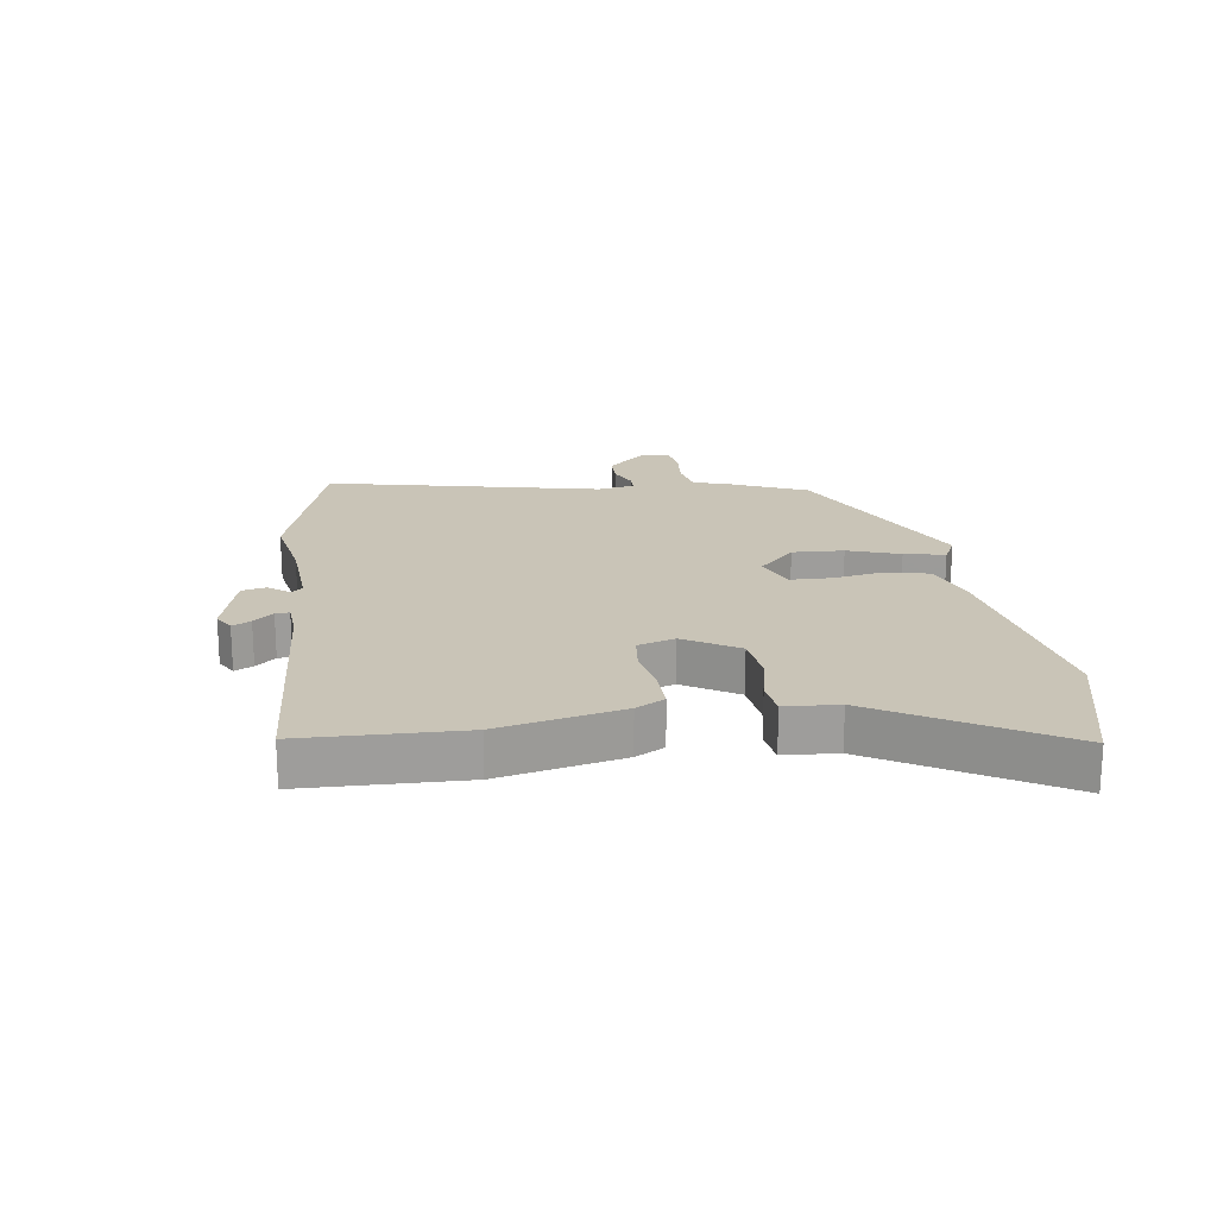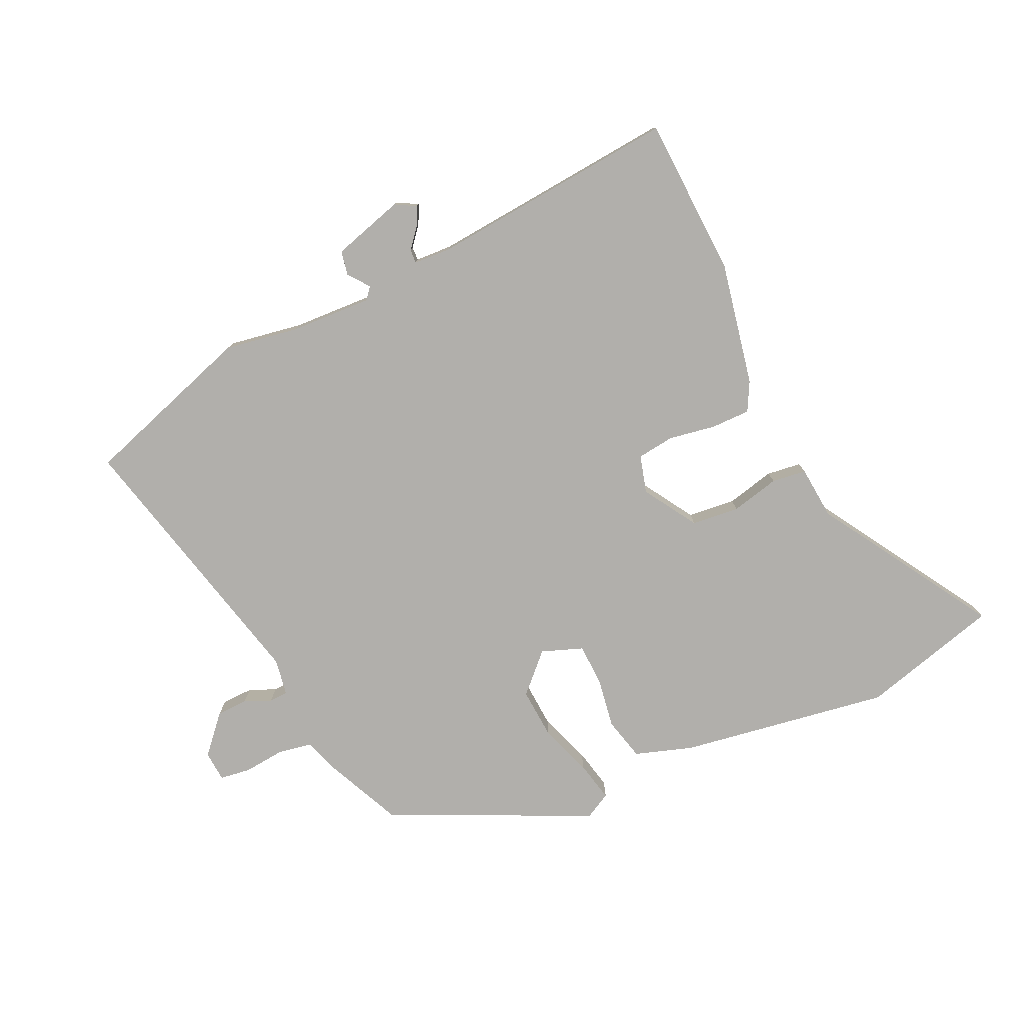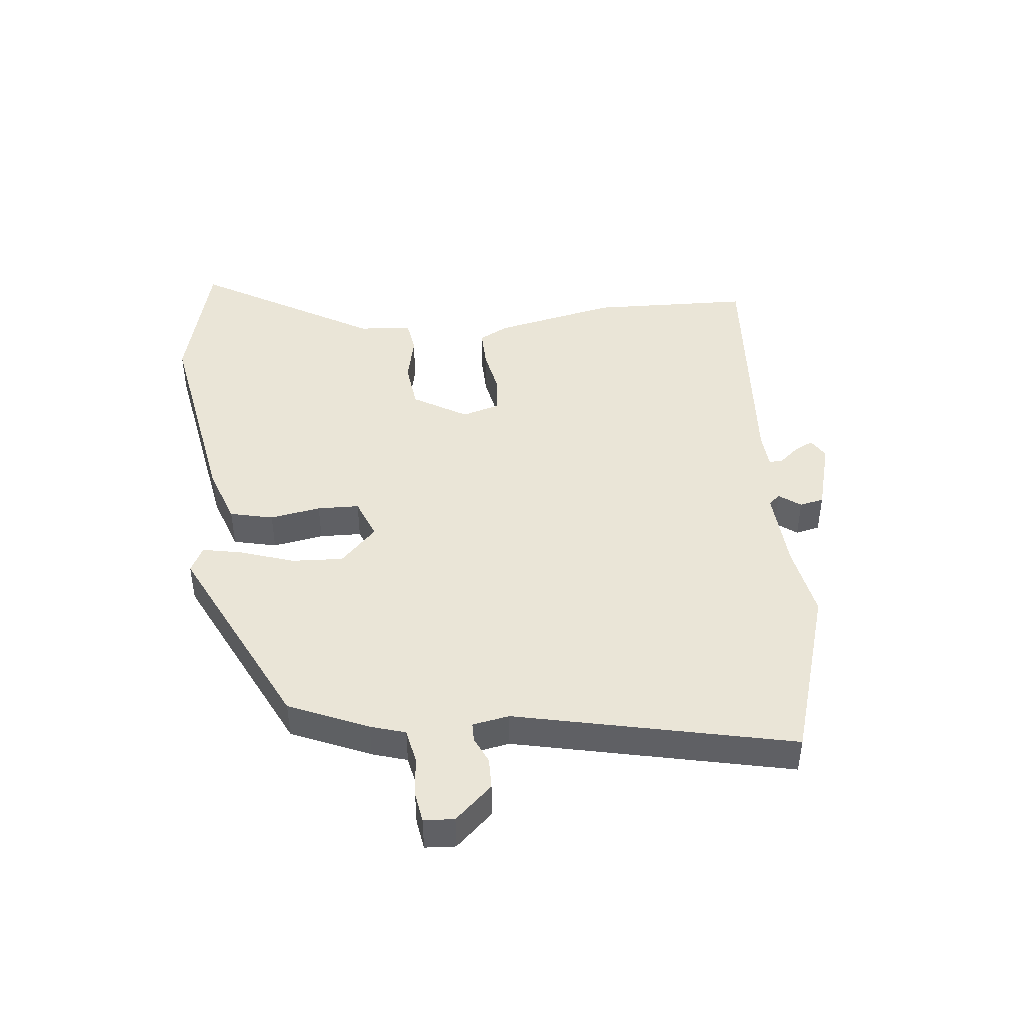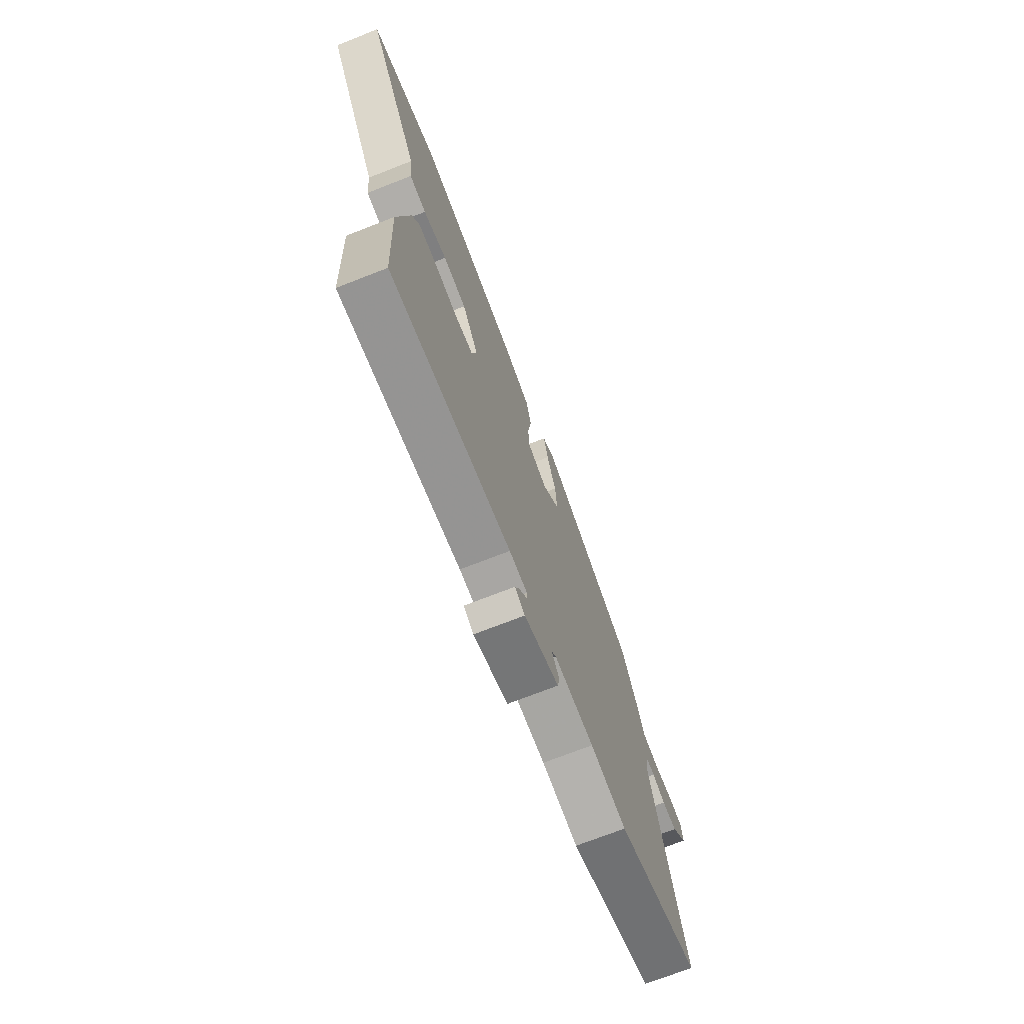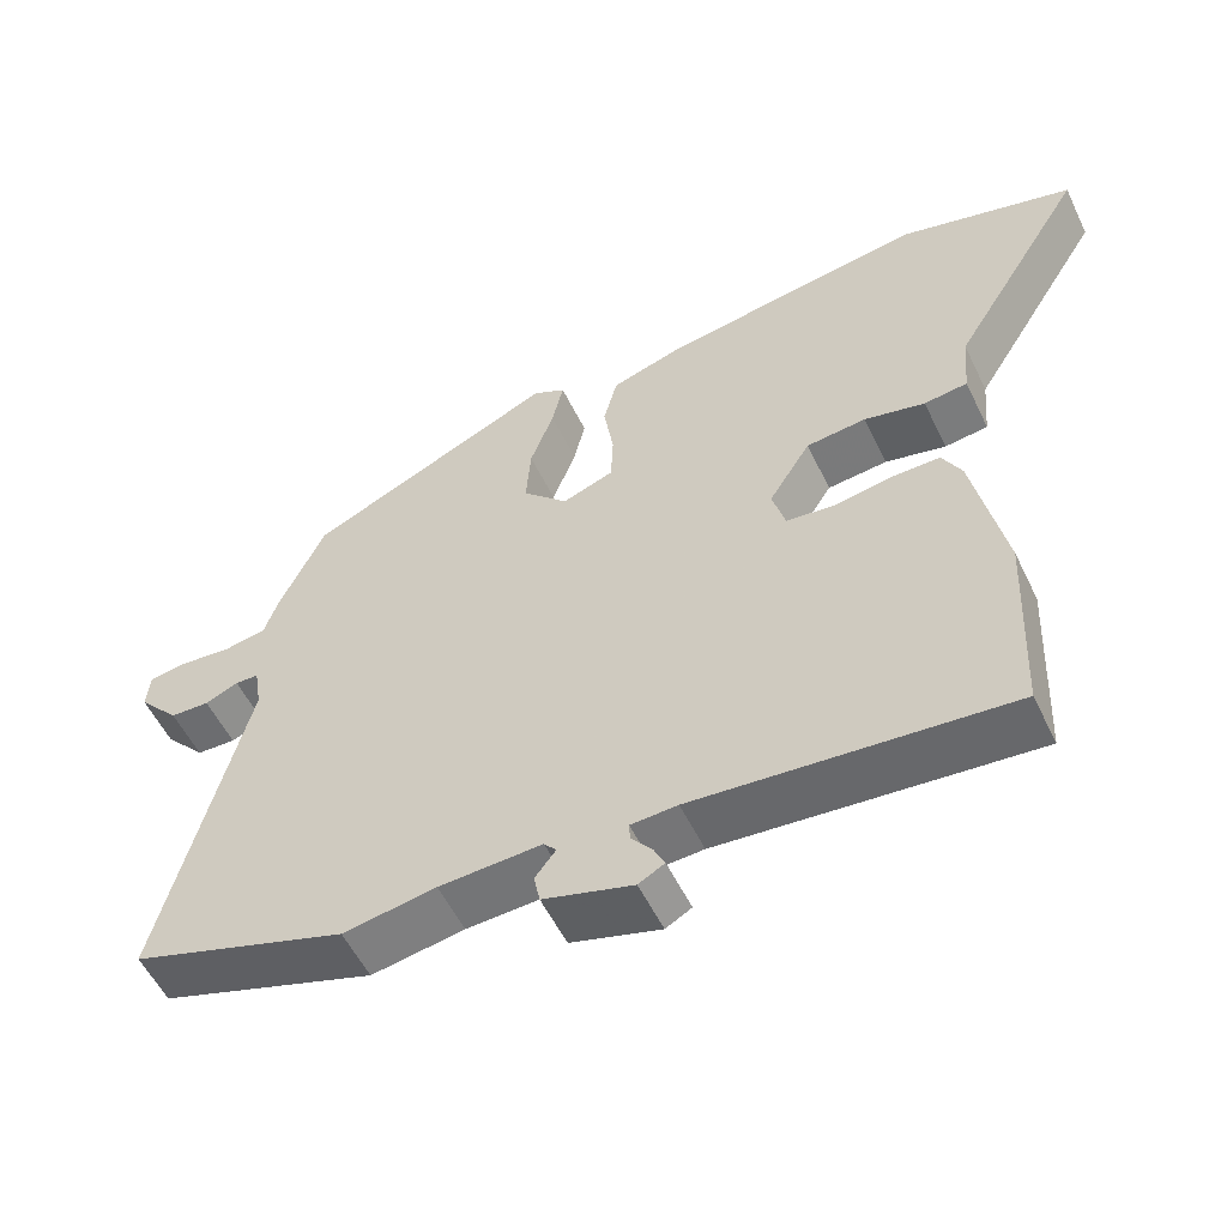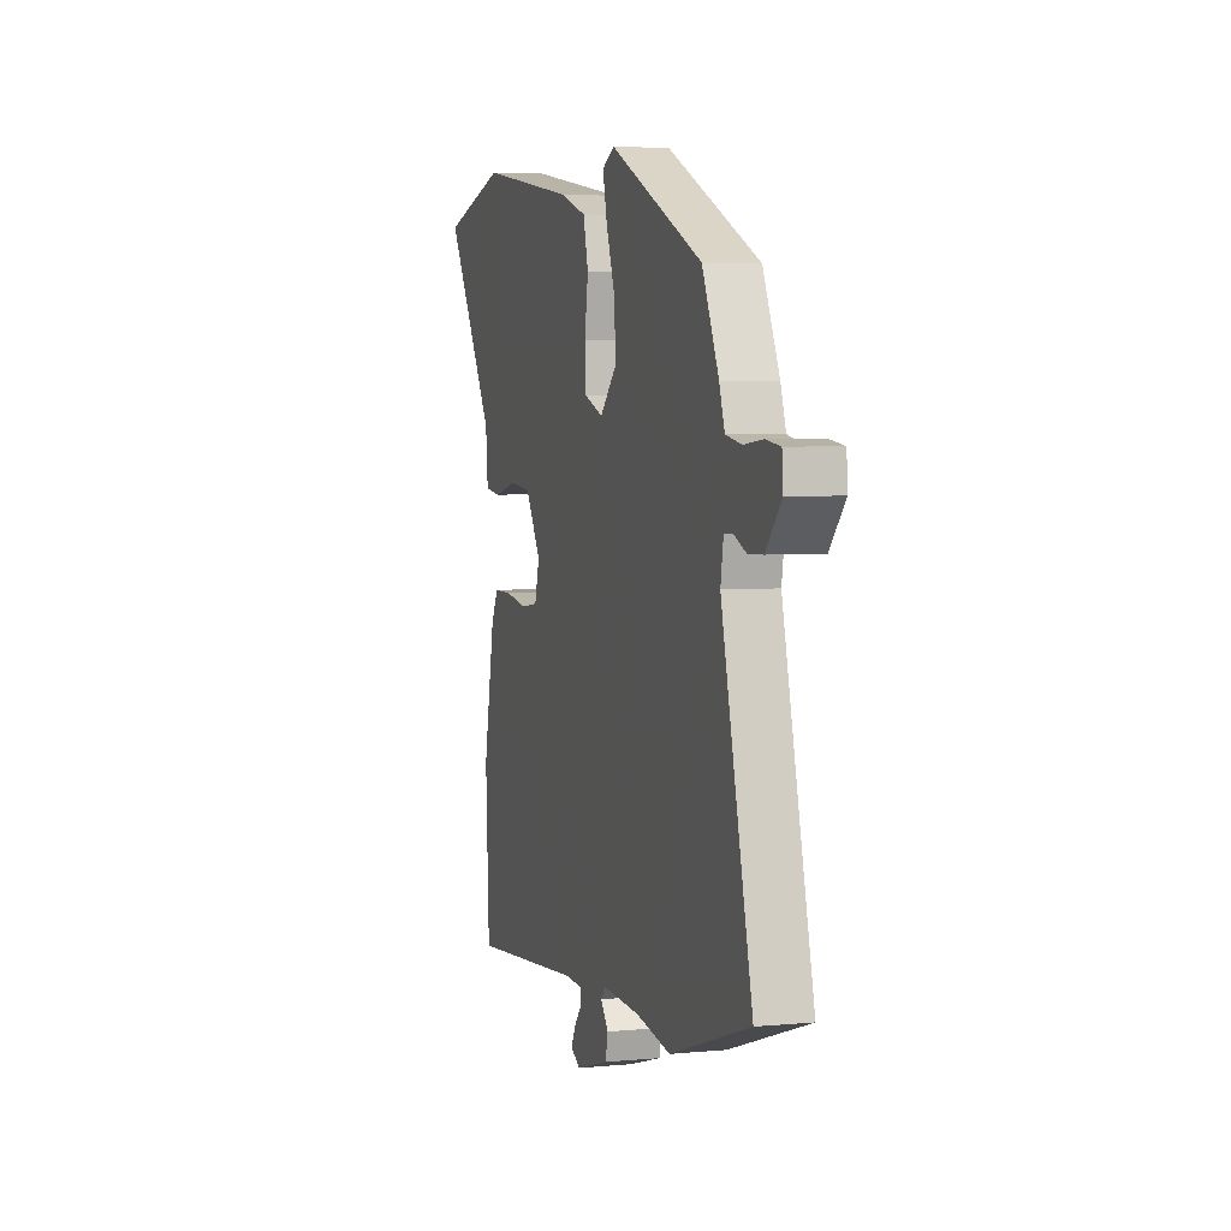
<metadata>
{"format":"obj","ext":"obj","renderer":"f3d","projection":"perspective","resolution":1024,"background":"white","views":[{"elev":19.9,"azim":-99.4,"up":"+Y"},{"elev":-78.3,"azim":-155.3,"up":"+Y"},{"elev":44.2,"azim":82.9,"up":"+Y"},{"elev":-71.8,"azim":-68.6,"up":"+Z"},{"elev":-55.2,"azim":-154.4,"up":"+Z"},{"elev":4.5,"azim":73.0,"up":"+Z"}]}
</metadata>
<code>
v 0.623 0.07 -0.459
v 0.339 0.07 -0.553
v 0.217 0.07 -0.533
v 0.082 0.07 -0.527
v 0.066 0.07 -0.546
v 0.093 0.07 -0.581
v 0.085 0.07 -0.621
v -0.033 0.07 -0.656
v -0.067 0.07 -0.637
v -0.052 0.07 -0.606
v -0.025 0.07 -0.573
v -0.024 0.07 -0.55
v -0.085 0.07 -0.547
v -0.496 0.07 -0.585
v -0.509 0.07 -0.321
v -0.469 0.07 -0.117
v -0.444 0.07 -0.069
v -0.379 0.07 -0.069
v -0.302 0.07 -0.082
v -0.24 0.07 -0.074
v -0.223 0.07 -0.012
v -0.278 0.07 0.076
v -0.357 0.07 0.084
v -0.437 0.07 0.065
v -0.494 0.07 0.072
v -0.502 0.07 0.16
v -0.681 0.07 0.45
v -0.452 0.07 0.513
v -0.104 0.07 0.459
v -0.009 0.07 0.428
v 0.009 0.07 0.357
v -0.004 0.07 0.273
v -0.001 0.07 0.204
v 0.067 0.07 0.179
v 0.127 0.07 0.24
v 0.121 0.07 0.325
v 0.09 0.07 0.411
v 0.075 0.07 0.478
v 0.118 0.07 0.501
v 0.448 0.07 0.348
v 0.507 0.07 0.219
v 0.526 0.07 0.162
v 0.583 0.07 0.152
v 0.65 0.07 0.159
v 0.701 0.07 0.152
v 0.705 0.07 0.102
v 0.65 0.07 0.04
v 0.598 0.07 0.038
v 0.554 0.07 0.057
v 0.523 0.07 0.056
v 0.513 0.07 -0.005
v 0.623 0 -0.459
v 0.339 0 -0.553
v 0.217 0 -0.533
v 0.082 0 -0.527
v 0.066 0 -0.546
v 0.093 0 -0.581
v 0.085 0 -0.621
v -0.033 0 -0.656
v -0.067 0 -0.637
v -0.052 0 -0.606
v -0.025 0 -0.573
v -0.024 0 -0.55
v -0.085 0 -0.547
v -0.496 0 -0.585
v -0.509 0 -0.321
v -0.469 0 -0.117
v -0.444 0 -0.069
v -0.379 0 -0.069
v -0.302 0 -0.082
v -0.24 0 -0.074
v -0.223 0 -0.012
v -0.278 0 0.076
v -0.357 0 0.084
v -0.437 0 0.065
v -0.494 0 0.072
v -0.502 0 0.16
v -0.681 0 0.45
v -0.452 0 0.513
v -0.104 0 0.459
v -0.009 0 0.428
v 0.009 0 0.357
v -0.004 0 0.273
v -0.001 0 0.204
v 0.067 0 0.179
v 0.127 0 0.24
v 0.121 0 0.325
v 0.09 0 0.411
v 0.075 0 0.478
v 0.118 0 0.501
v 0.448 0 0.348
v 0.507 0 0.219
v 0.526 0 0.162
v 0.583 0 0.152
v 0.65 0 0.159
v 0.701 0 0.152
v 0.705 0 0.102
v 0.65 0 0.04
v 0.598 0 0.038
v 0.554 0 0.057
v 0.523 0 0.056
v 0.513 0 -0.005
f 46 47 48 49
f 46 49 50
f 43 44 45 46
f 42 43 46 50
f 41 42 50 51
f 39 40 41 51
f 36 37 38 39
f 35 36 39 51
f 29 30 31 32
f 29 32 33
f 26 27 28 29
f 26 29 33
f 23 24 25 26
f 22 23 26 33
f 21 22 33 34
f 16 17 18 19
f 16 19 20
f 13 14 15 16
f 12 13 16 20
f 8 9 10 11
f 6 7 8 11
f 5 6 11 12
f 4 5 12 20
f 51 1 2 3
f 34 35 51 3
f 20 21 34
f 3 4 20 34
f 100 99 98 97
f 101 100 97
f 97 96 95 94
f 101 97 94 93
f 102 101 93 92
f 102 92 91 90
f 90 89 88 87
f 102 90 87 86
f 83 82 81 80
f 84 83 80
f 80 79 78 77
f 84 80 77
f 77 76 75 74
f 84 77 74 73
f 85 84 73 72
f 70 69 68 67
f 71 70 67
f 67 66 65 64
f 71 67 64 63
f 62 61 60 59
f 62 59 58 57
f 63 62 57 56
f 71 63 56 55
f 54 53 52 102
f 54 102 86 85
f 85 72 71
f 85 71 55 54
f 1 52 53 2
f 2 53 54 3
f 3 54 55 4
f 4 55 56 5
f 5 56 57 6
f 6 57 58 7
f 7 58 59 8
f 8 59 60 9
f 9 60 61 10
f 10 61 62 11
f 11 62 63 12
f 12 63 64 13
f 13 64 65 14
f 14 65 66 15
f 15 66 67 16
f 16 67 68 17
f 17 68 69 18
f 18 69 70 19
f 19 70 71 20
f 20 71 72 21
f 21 72 73 22
f 22 73 74 23
f 23 74 75 24
f 24 75 76 25
f 25 76 77 26
f 26 77 78 27
f 27 78 79 28
f 28 79 80 29
f 29 80 81 30
f 30 81 82 31
f 31 82 83 32
f 32 83 84 33
f 33 84 85 34
f 34 85 86 35
f 35 86 87 36
f 36 87 88 37
f 37 88 89 38
f 38 89 90 39
f 39 90 91 40
f 40 91 92 41
f 41 92 93 42
f 42 93 94 43
f 43 94 95 44
f 44 95 96 45
f 45 96 97 46
f 46 97 98 47
f 47 98 99 48
f 48 99 100 49
f 49 100 101 50
f 50 101 102 51
f 51 102 52 1

</code>
